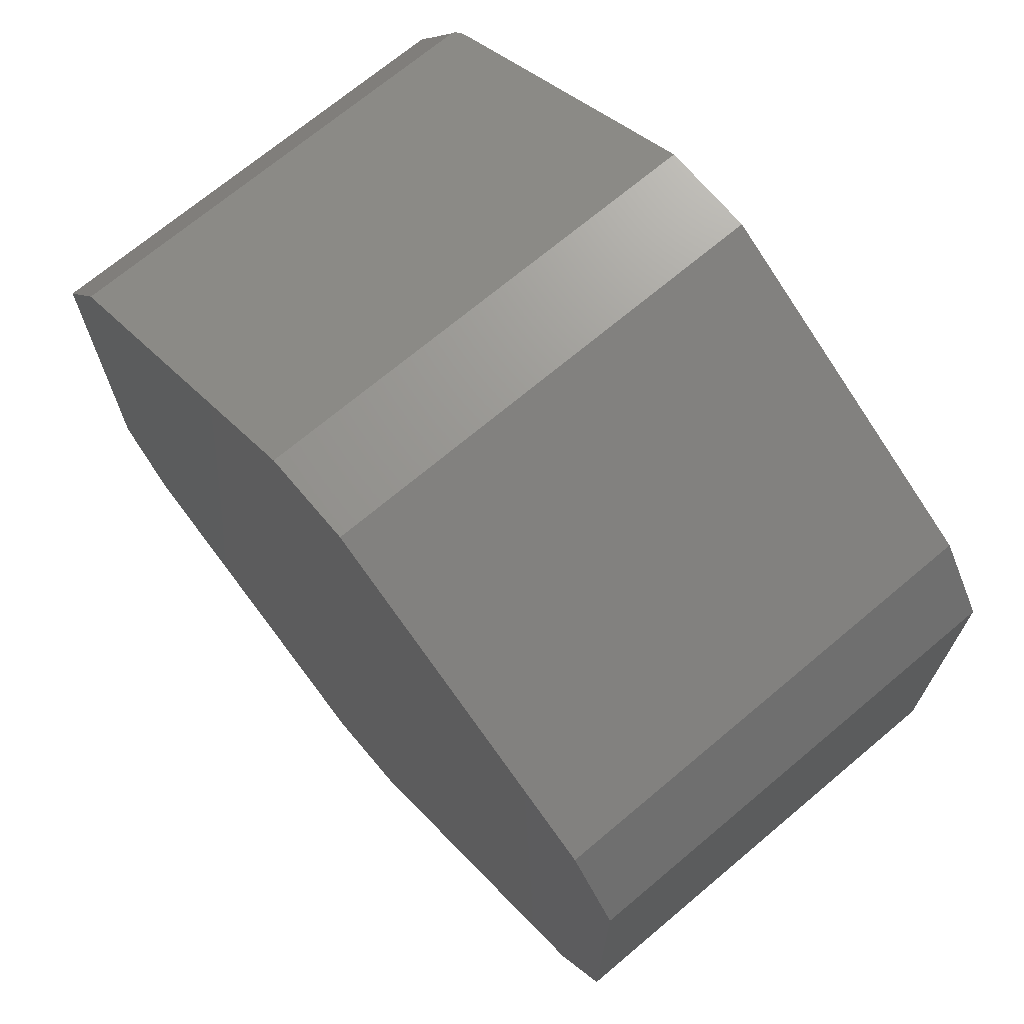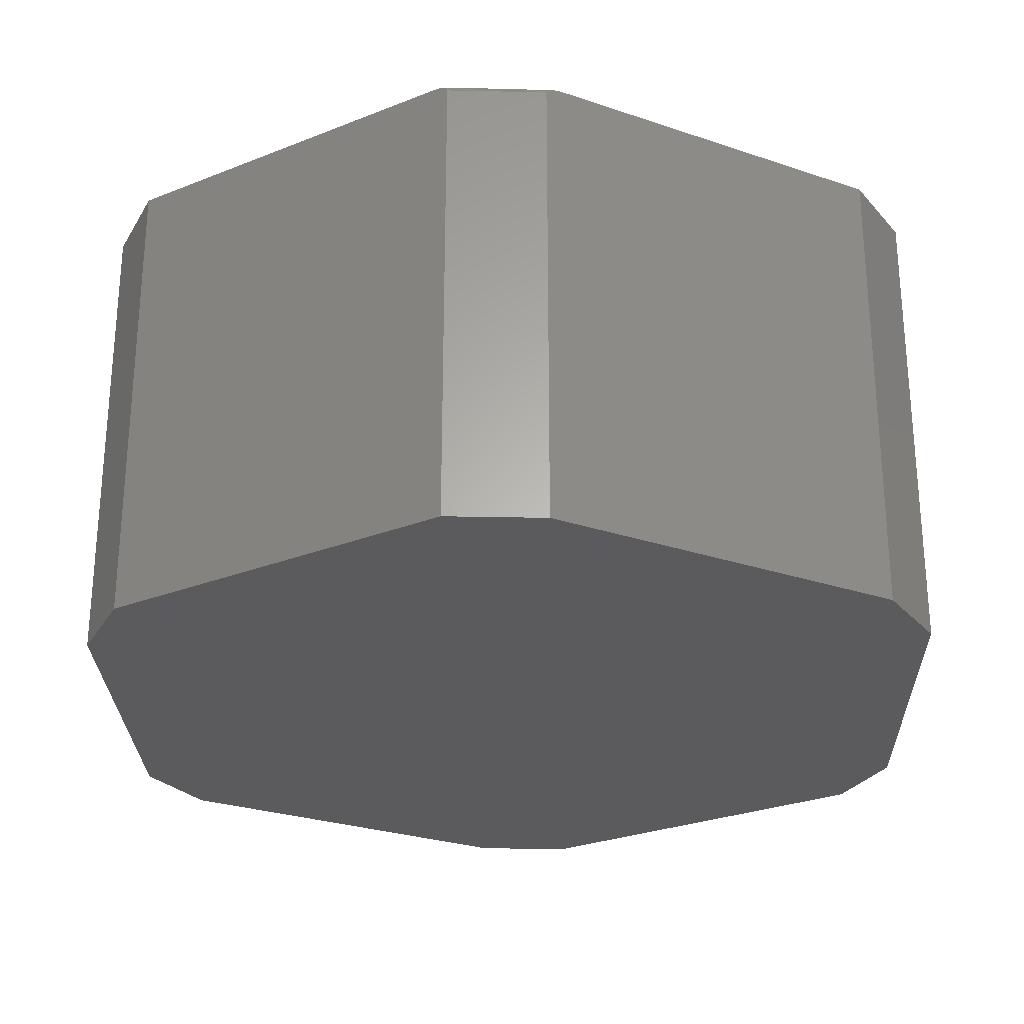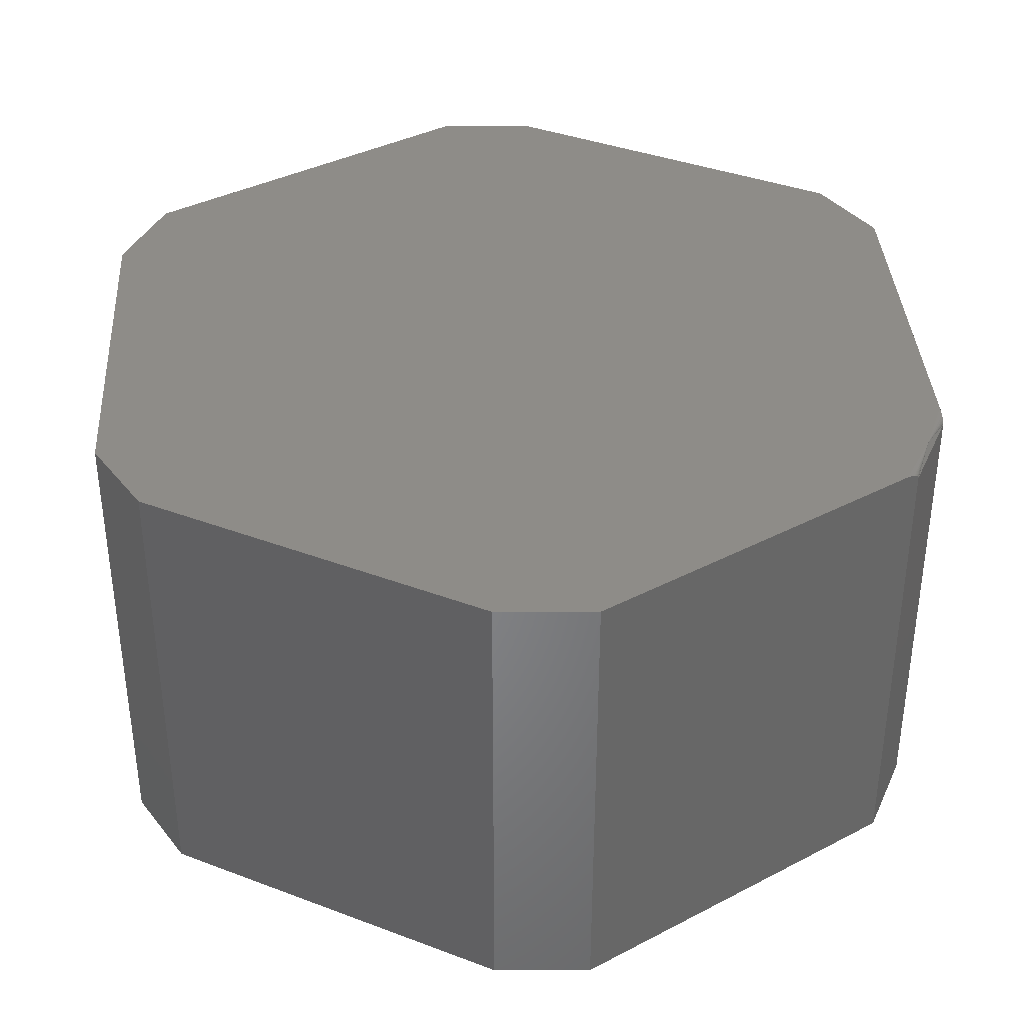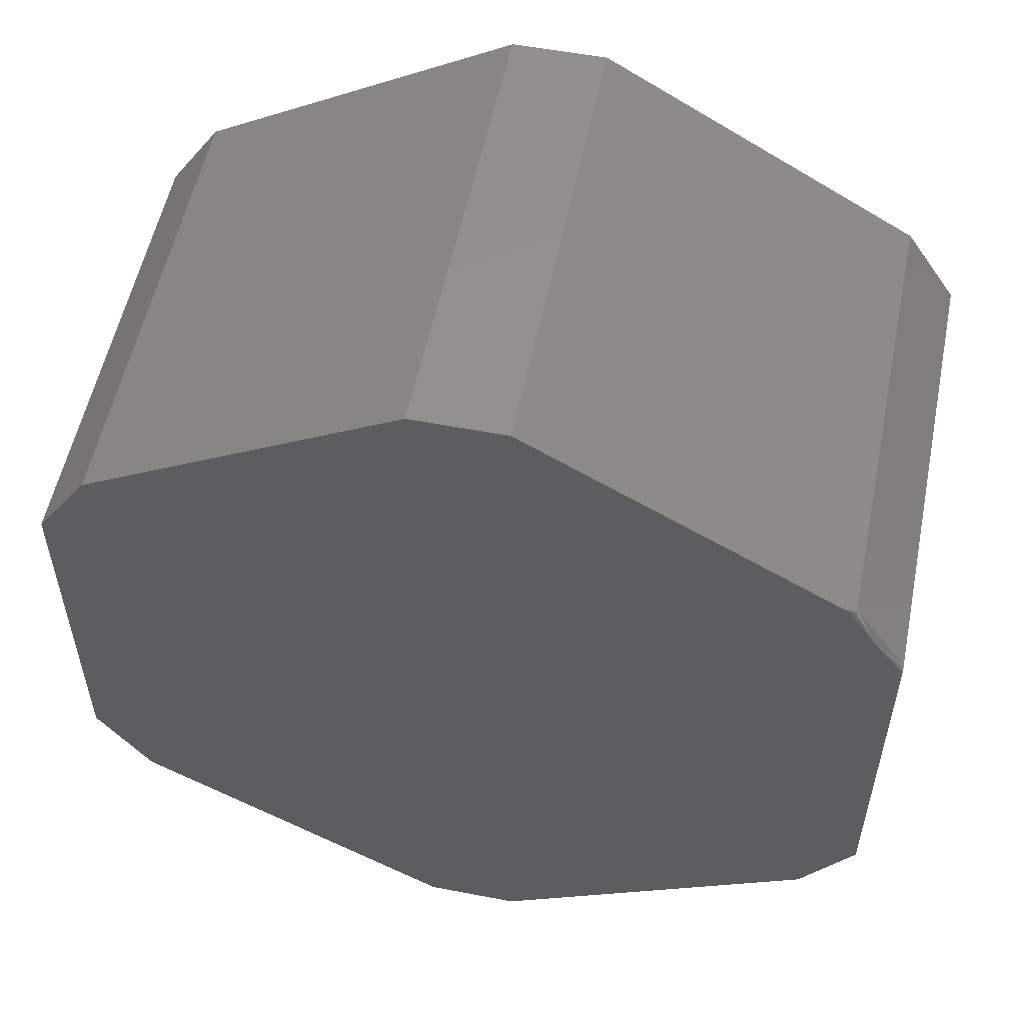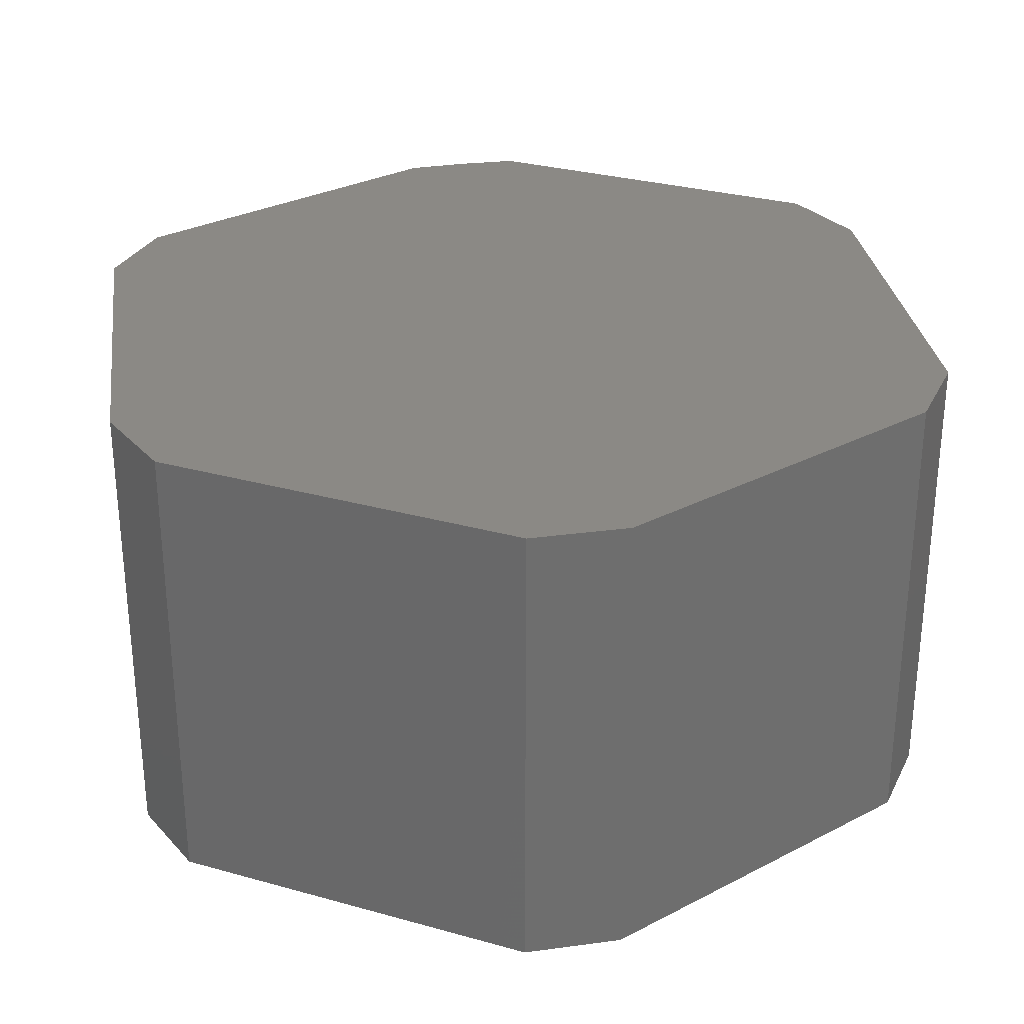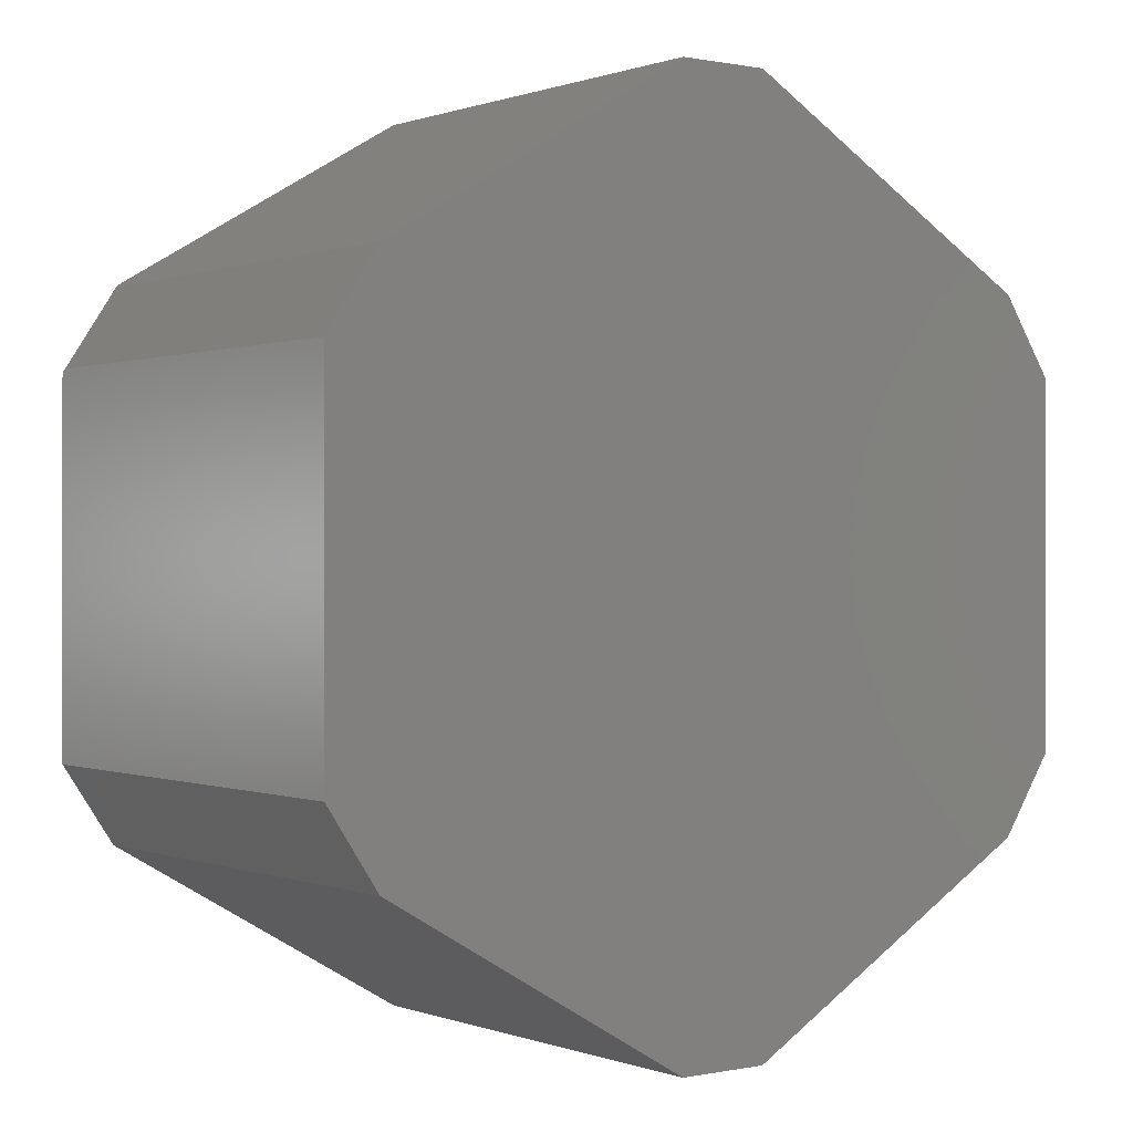
<metadata>
{"format":"stl","ext":"stl","renderer":"f3d","projection":"perspective","resolution":1024,"background":"white","views":[{"elev":70.2,"azim":-130.1,"up":"+Y"},{"elev":-26.8,"azim":121.8,"up":"+Z"},{"elev":37.3,"azim":56.2,"up":"+Z"},{"elev":54.9,"azim":11.5,"up":"+Y"},{"elev":29.6,"azim":-67.6,"up":"+Z"},{"elev":0.3,"azim":143.0,"up":"+Y"}]}
</metadata>
<code>
# stl→obj: 39 verts, 74 faces
v 0.05526 0.5368 0.5547
v -0.05526 0.5368 0.5547
v 0.4138 0.3277 0.5547
v -0.4342 0.3158 0.5547
v 0.4596 0.2686 0.5547
v -0.4974 0.2211 0.5547
v 0.4974 0.204 0.5547
v 0.4974 -0.2211 0.5547
v -0.4974 -0.2211 0.5547
v 0.4342 -0.3158 0.5547
v -0.4342 -0.3158 0.5547
v 0.05526 -0.5368 0.5547
v -0.05526 -0.5368 0.5547
v 0.4196 0.3243 0.5544
v 0.4252 0.321 0.5534
v 0.4326 0.3167 0.55
v 0.4296 0.3185 0.5519
v 0.4313 0.3175 0.551
v 0.4336 0.3162 0.5489
v 0.4342 0.3158 0.5469
v 0.4342 0.3158 0
v 0.05526 0.5368 0
v 0.4974 0.2211 0.5469
v 0.4974 0.2211 0
v 0.4974 0.2145 0.5531
v 0.4974 0.21 0.5542
v 0.4974 -0.2211 0
v 0.4974 0.2208 0.5481
v 0.4974 0.2193 0.5504
v 0.4974 0.218 0.5514
v 0.4974 0.2164 0.5523
v -0.4342 0.3158 0
v -0.05526 0.5368 0
v -0.4974 0.2211 0
v -0.4974 -0.2211 0
v 0.4342 -0.3158 0
v -0.4342 -0.3158 0
v 0.05526 -0.5368 0
v -0.05526 -0.5368 0
f 1 2 3
f 3 2 4
f 3 4 5
f 5 4 6
f 5 6 7
f 7 6 8
f 8 6 9
f 8 9 10
f 10 9 11
f 10 11 12
f 12 11 13
f 3 14 15
f 16 17 18
f 1 3 15
f 1 15 17
f 1 17 16
f 1 16 19
f 1 19 20
f 1 20 21
f 1 21 22
f 23 24 20
f 20 24 21
f 7 25 26
f 8 27 24
f 8 24 23
f 8 23 28
f 8 28 25
f 8 25 7
f 28 29 30
f 28 30 31
f 28 31 25
f 5 7 26
f 5 26 25
f 5 25 31
f 5 31 30
f 5 30 29
f 5 29 28
f 5 28 23
f 5 23 20
f 5 20 19
f 5 19 16
f 5 16 18
f 5 18 17
f 5 17 15
f 5 15 14
f 5 14 3
f 24 32 21
f 21 32 33
f 21 33 22
f 32 24 34
f 34 24 27
f 34 27 35
f 35 27 36
f 35 36 37
f 37 36 38
f 37 38 39
f 34 35 6
f 6 35 9
f 4 32 6
f 6 32 34
f 33 32 2
f 2 32 4
f 1 22 2
f 2 22 33
f 10 36 8
f 8 36 27
f 38 36 12
f 12 36 10
f 13 39 12
f 12 39 38
f 37 39 11
f 11 39 13
f 9 35 11
f 11 35 37

</code>
